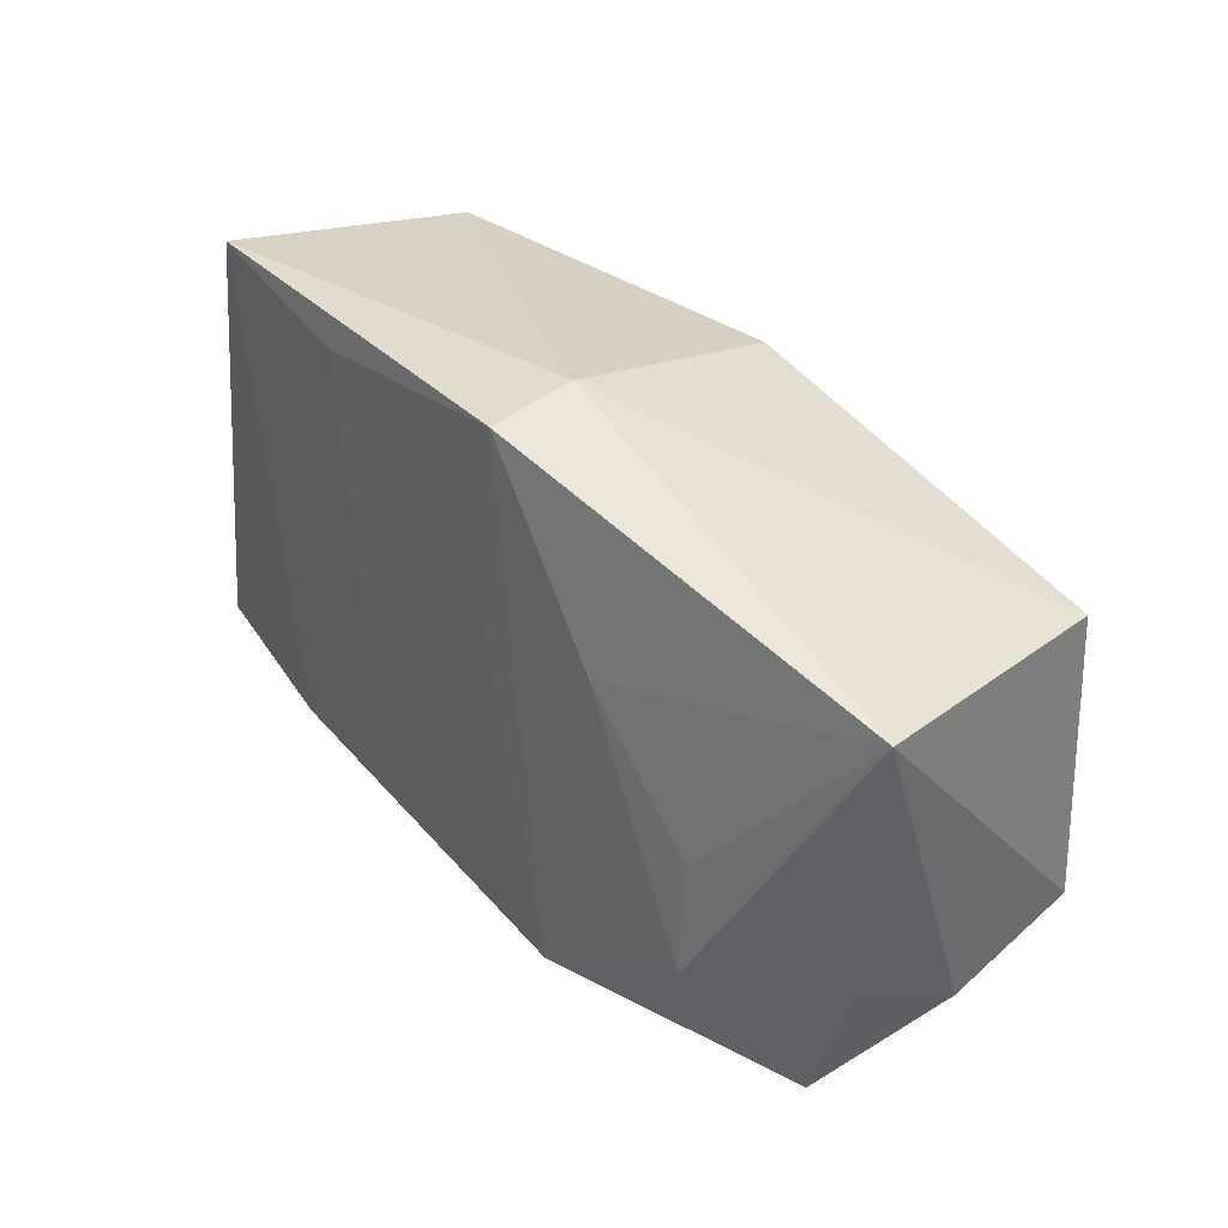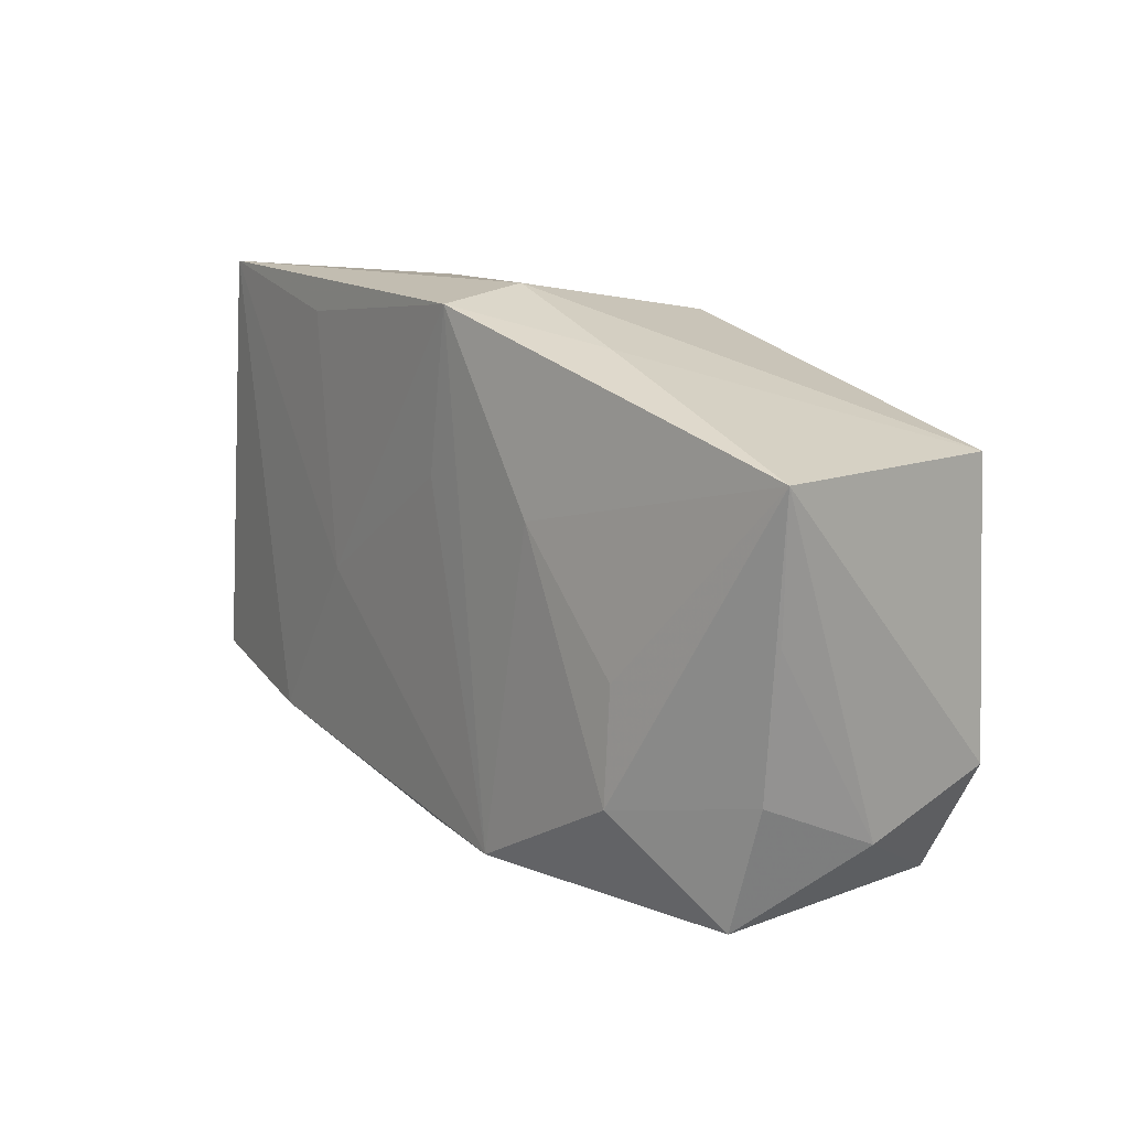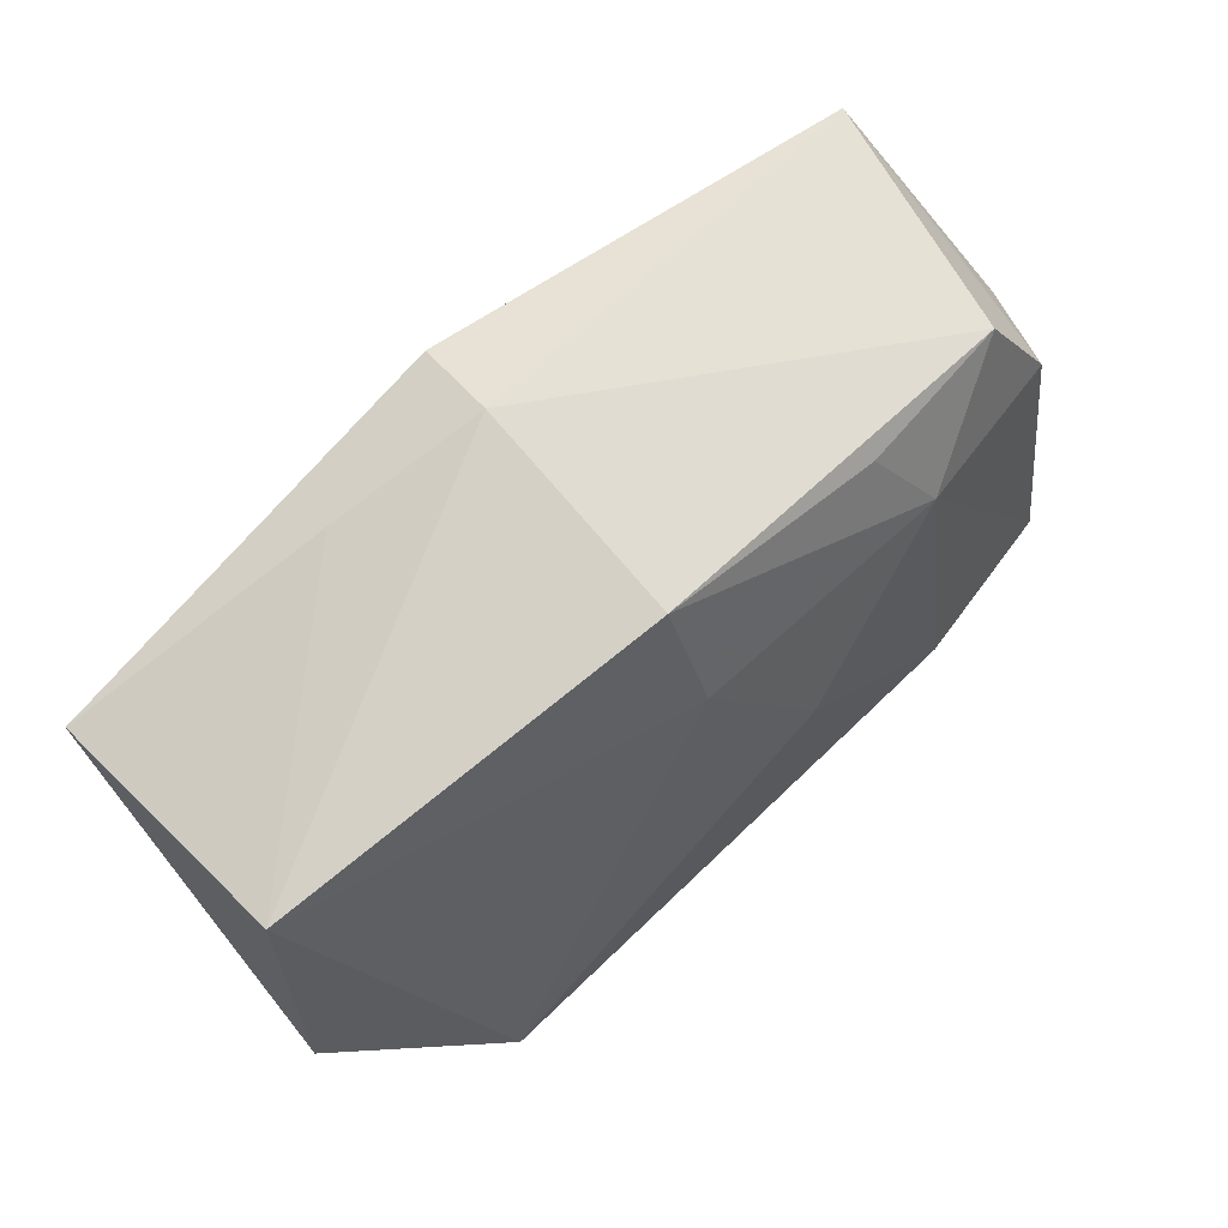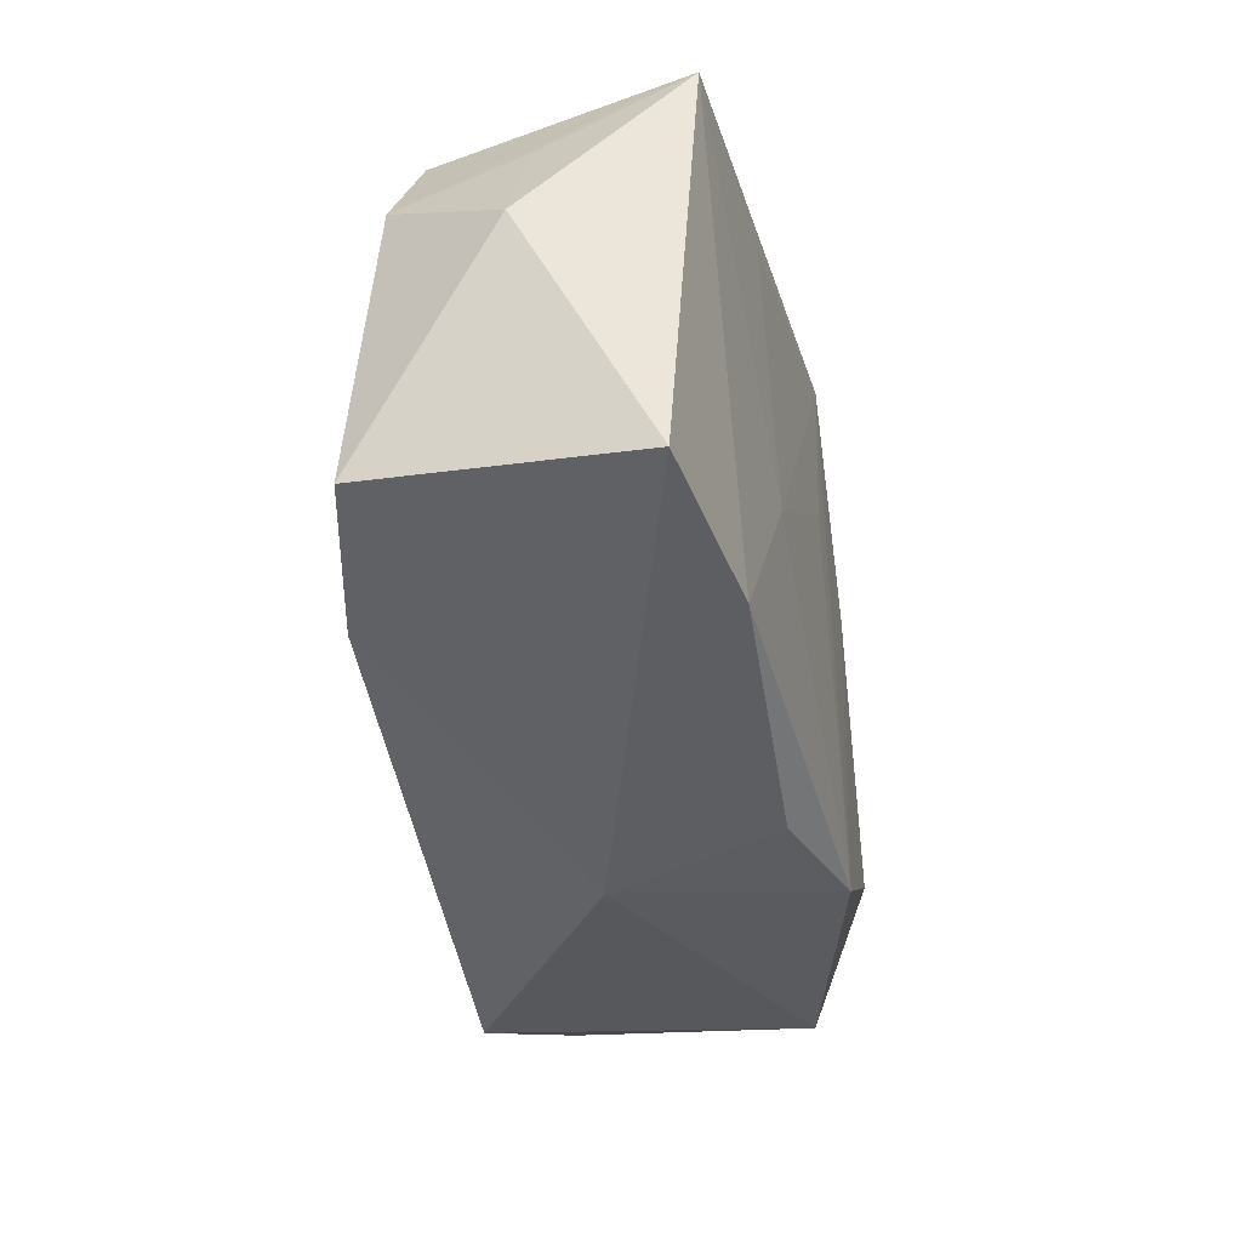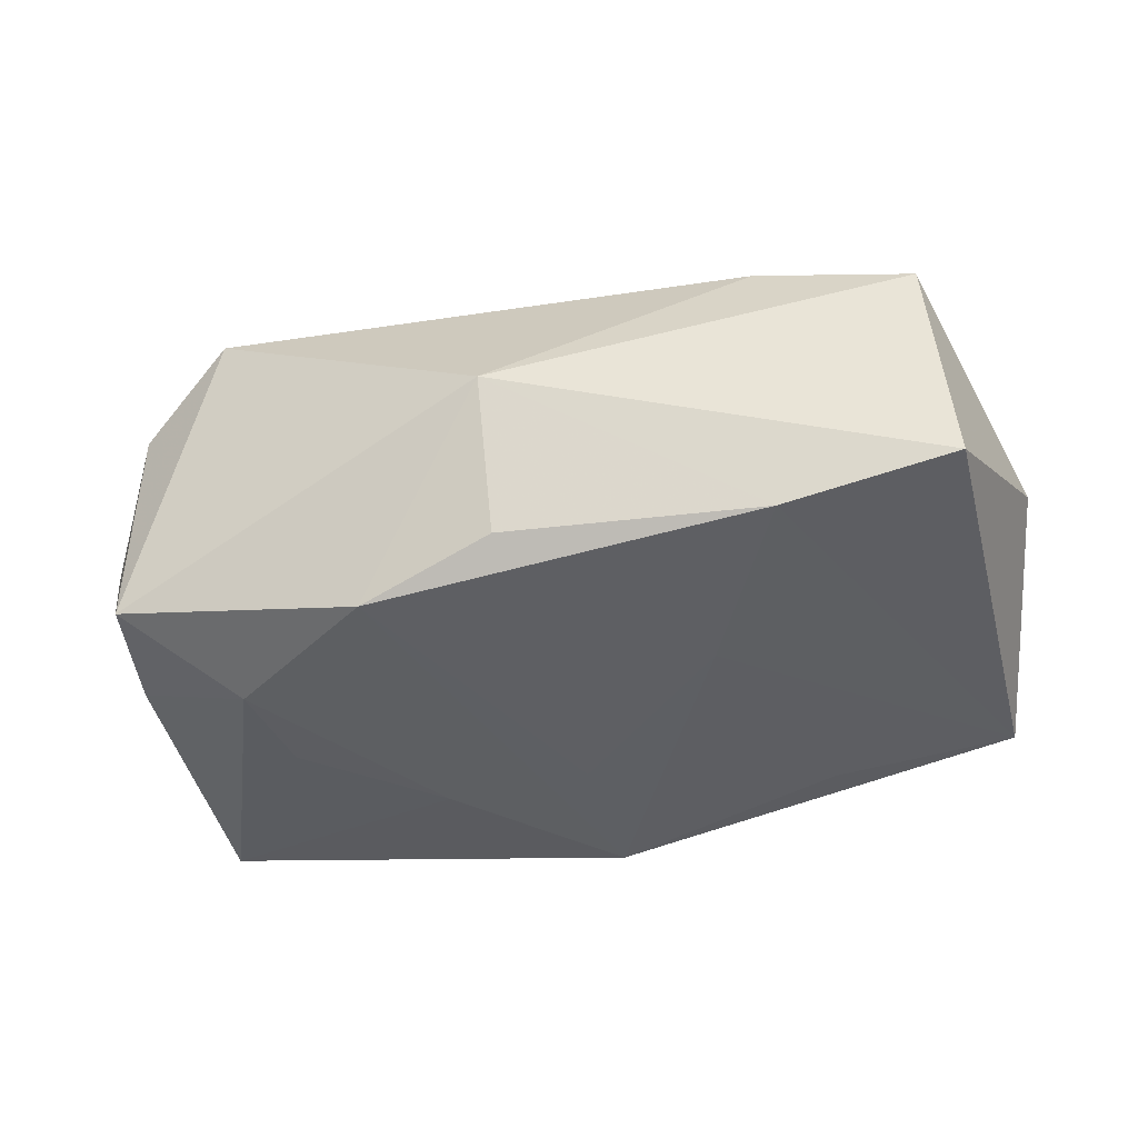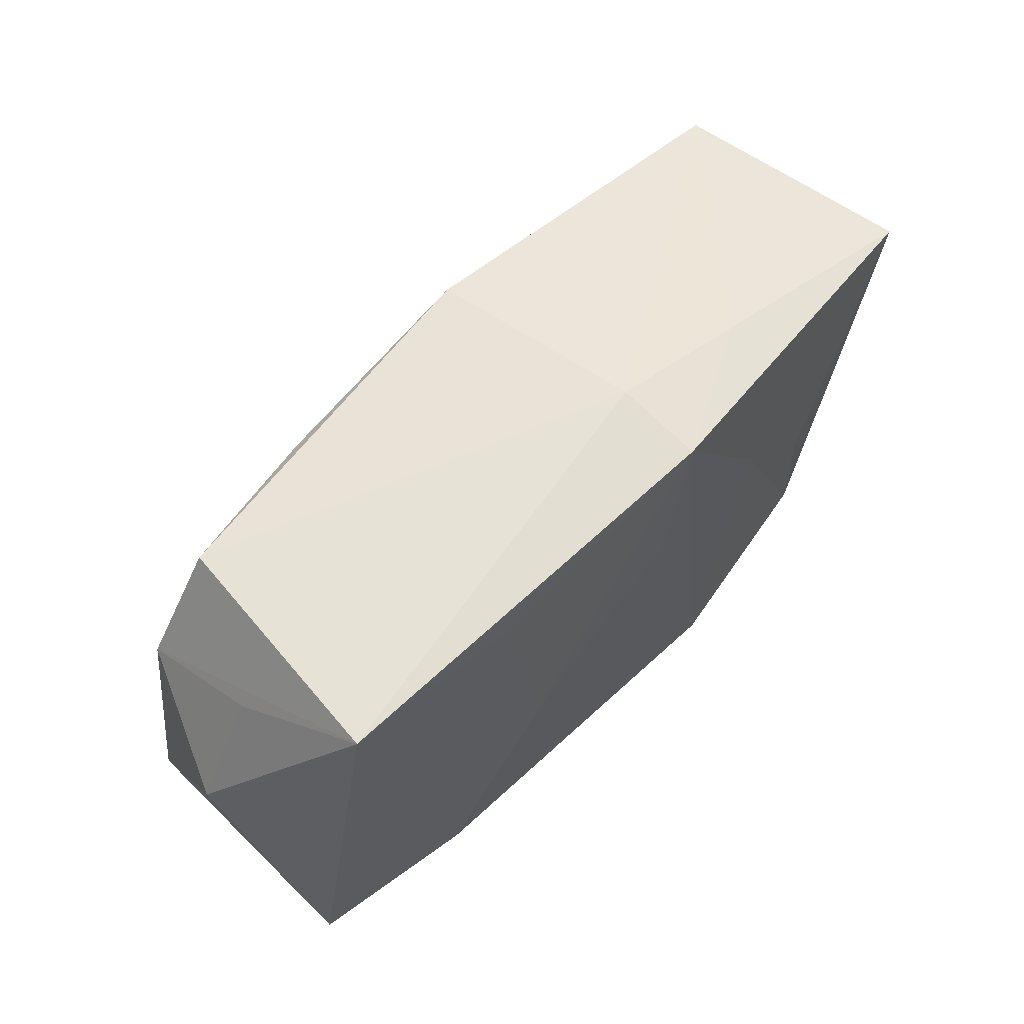
<metadata>
{"format":"obj","ext":"obj","renderer":"f3d","projection":"perspective","resolution":1024,"background":"white","views":[{"elev":31.0,"azim":-132.5,"up":"+Y"},{"elev":11.4,"azim":-129.1,"up":"+Y"},{"elev":61.8,"azim":-40.7,"up":"+Y"},{"elev":-32.1,"azim":100.3,"up":"+Y"},{"elev":-39.7,"azim":23.4,"up":"+Z"},{"elev":62.5,"azim":129.3,"up":"+Y"}]}
</metadata>
<code>
v -0.03113 -0.0203 0.01022
v 0.01557 0.02023 0.01157
v 0.003021 -0.02029 -0.01183
v 0.0175 0.02072 -0.01282
v -0.002224 0.01044 0.01446
v 0.04023 0.007074 0.001015
v 0.03479 0.01694 0.0004703
v -0.0385 0.0129 -0.01223
v 0.03463 0.01301 0.01079
v 0.02364 -0.01378 0.01496
v -0.03691 -0.01073 0.01003
v 0.02017 0.01334 0.01418
v -0.01683 0.02004 -0.009401
v 0.02445 -0.01491 -0.01214
v 0.00338 -0.02446 0.001279
v 0.02878 0.02219 0.009845
v -0.02299 -0.01276 -0.01515
v -0.03438 -0.01088 -0.01012
v -0.0138 0.007339 -0.01515
v 0.007659 -0.001999 0.01628
v -0.003838 0.02406 -0.007625
v -0.008613 -0.0199 -0.01515
v -0.0223 -0.02328 0.01594
v -0.003487 0.02277 -0.01488
v -0.03691 0.01304 0.008931
v -0.03661 0.001106 -0.01077
v -0.03081 -0.02127 -0.009898
v 0.03688 -0.01095 0.01232
v -0.001413 0.009165 -0.01478
v -0.003771 0.02097 0.01155
v 0.03882 -0.01226 -0.0093
v 0.01418 -0.0007877 -0.0135
v -0.03574 -0.01523 -0.0001565
v 0.03316 0.02406 -0.01087
v -0.02332 -0.003271 -0.01486
f 34 24 21
f 21 24 13
f 13 24 8
f 17 18 8
f 22 15 27
f 27 17 22
f 18 17 27
f 3 15 22
f 11 8 33
f 18 27 33
f 25 13 8
f 25 5 30
f 25 30 21
f 21 13 25
f 25 8 11
f 21 30 16
f 16 34 21
f 24 34 4
f 8 24 19
f 19 24 22
f 22 17 19
f 23 27 15
f 20 5 23
f 23 25 11
f 5 25 23
f 8 18 26
f 26 33 8
f 18 33 26
f 2 16 30
f 31 34 6
f 16 2 12
f 12 5 20
f 30 5 12
f 12 2 30
f 24 4 32
f 32 4 34
f 35 17 8
f 8 19 35
f 35 19 17
f 11 33 1
f 1 23 11
f 1 33 27
f 27 23 1
f 20 23 10
f 10 23 15
f 10 12 20
f 34 16 9
f 16 12 9
f 22 24 29
f 29 32 22
f 24 32 29
f 22 32 14
f 14 3 22
f 14 34 31
f 14 32 34
f 31 15 14
f 15 3 14
f 7 6 34
f 34 9 7
f 7 9 6
f 6 9 28
f 31 6 28
f 12 10 28
f 28 9 12
f 28 15 31
f 28 10 15

</code>
